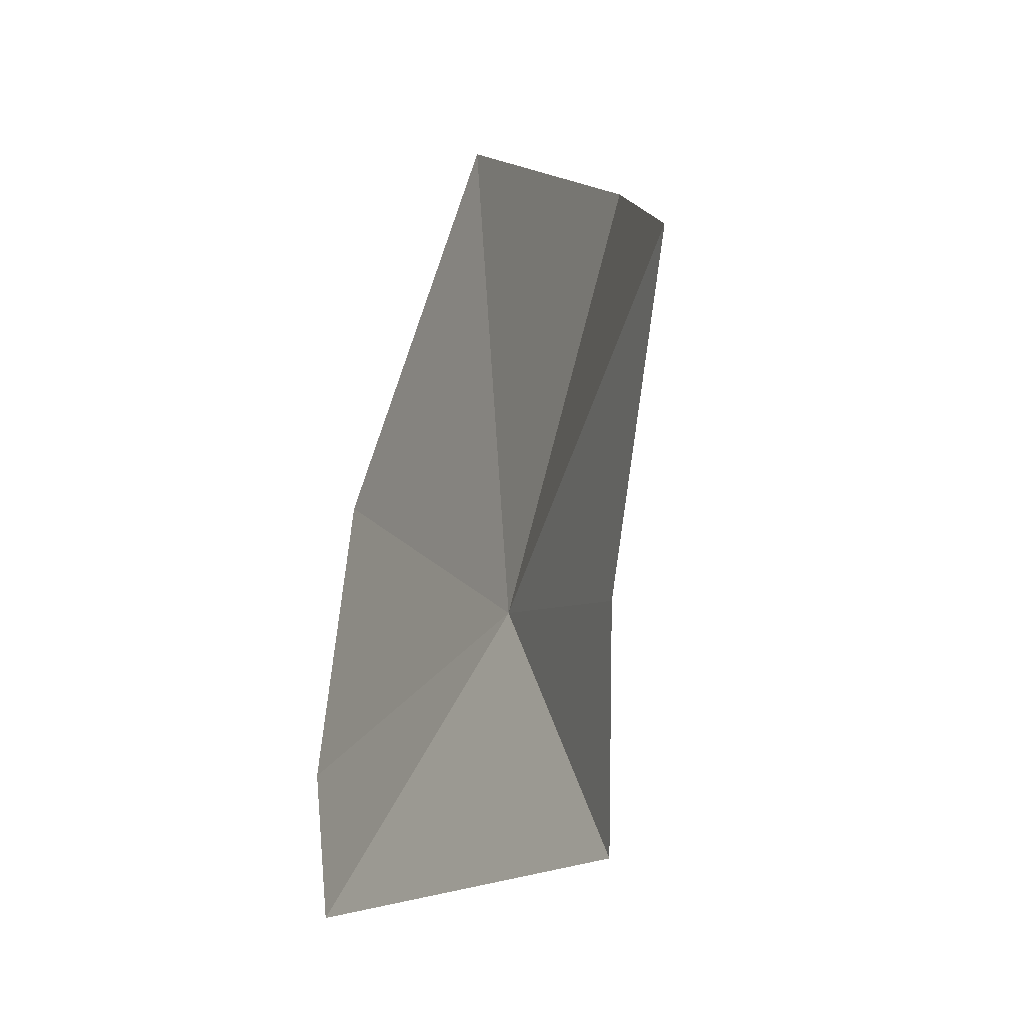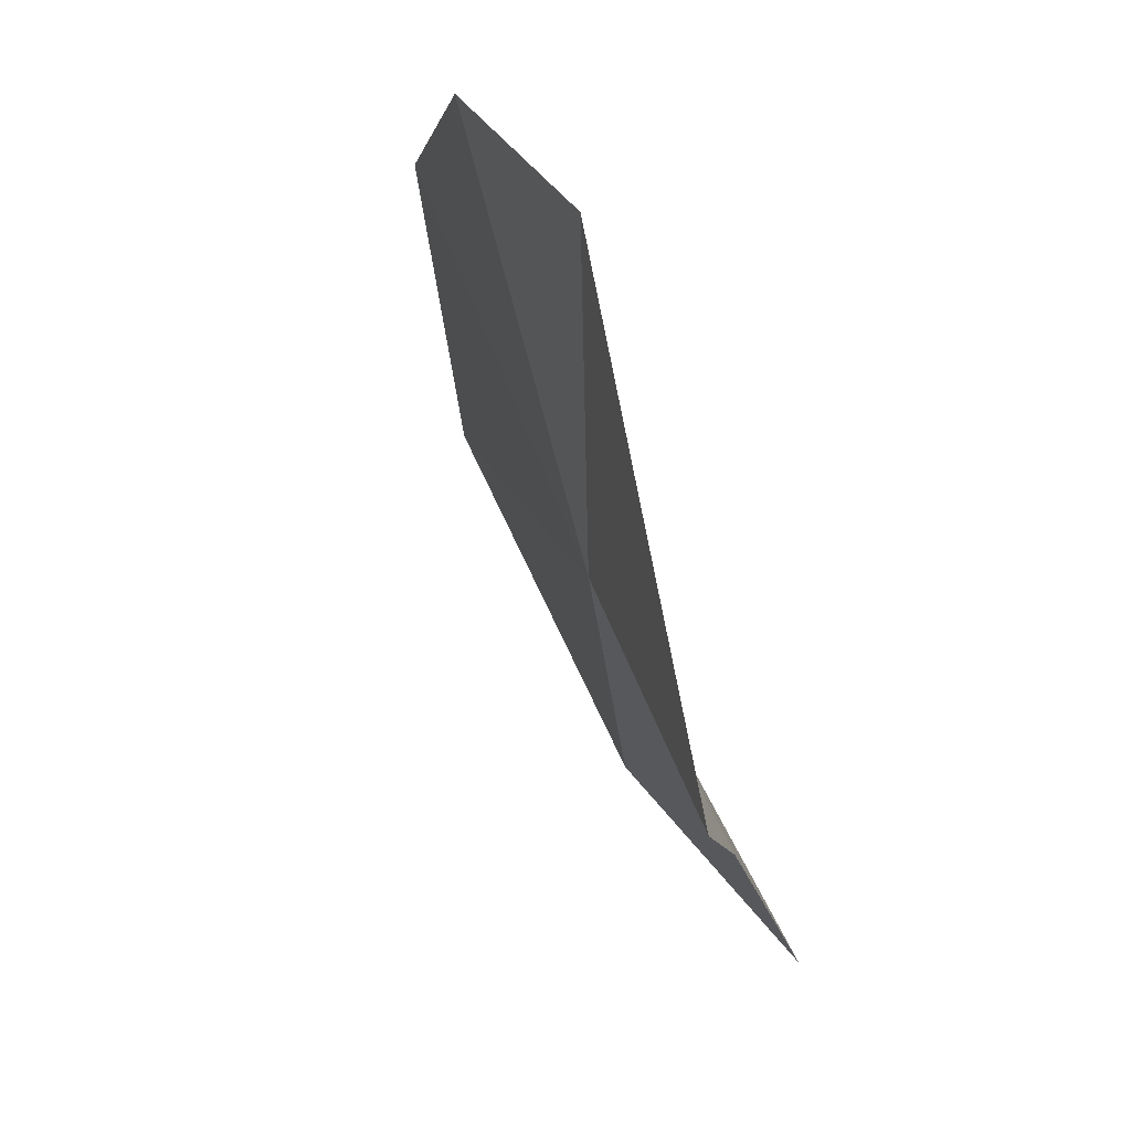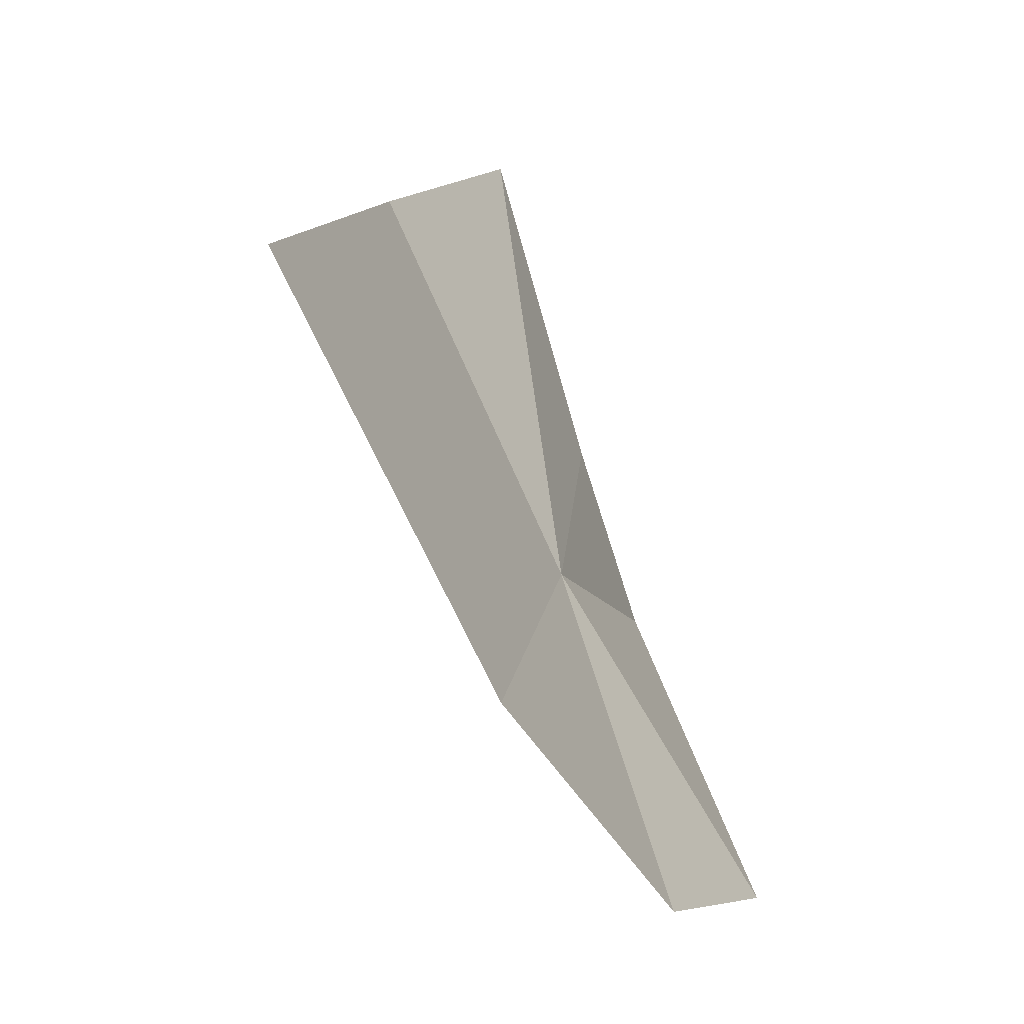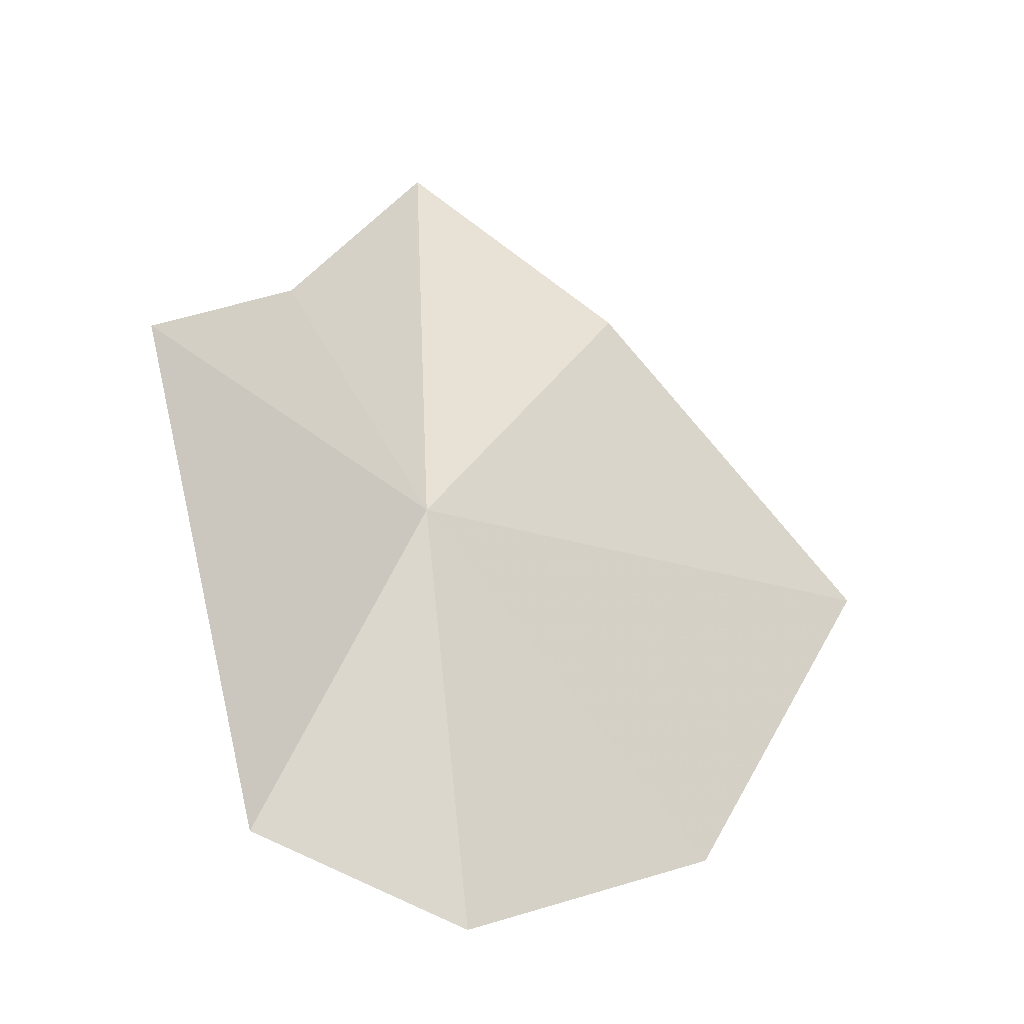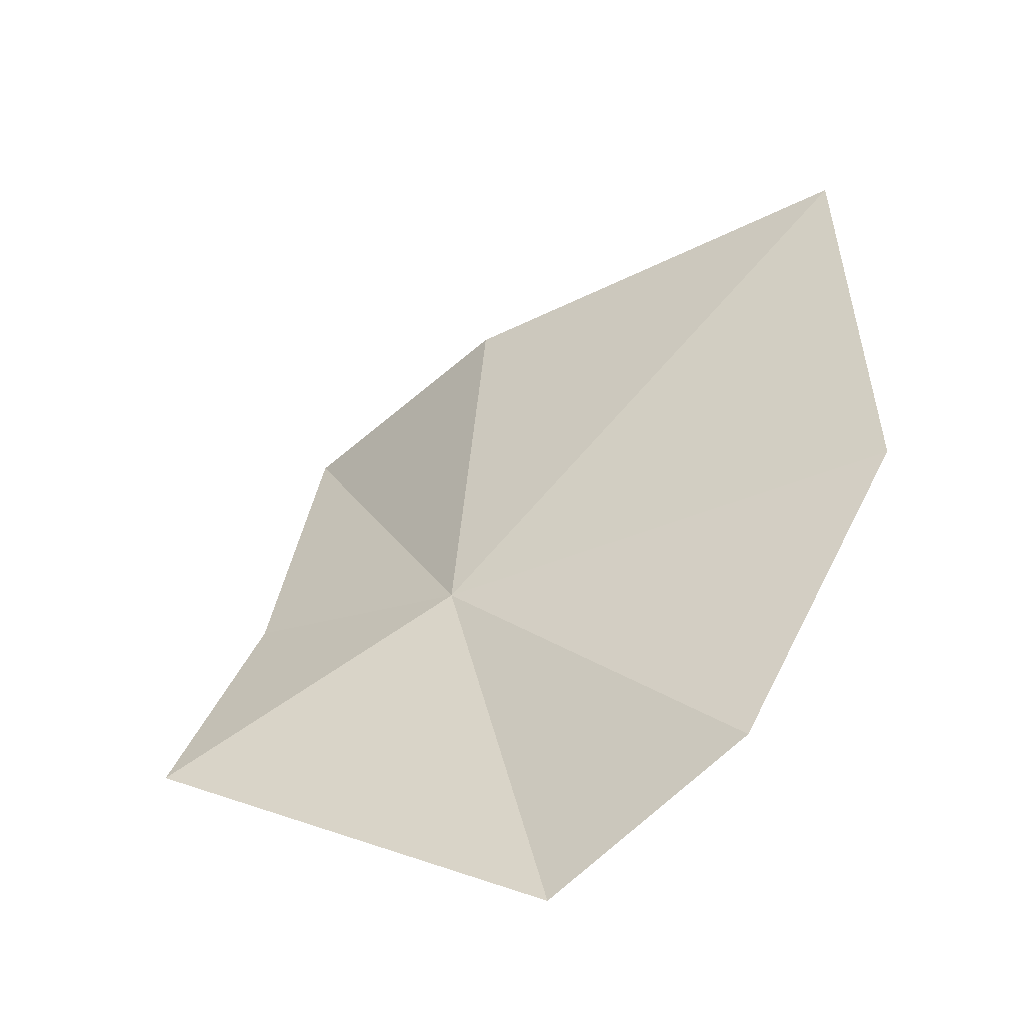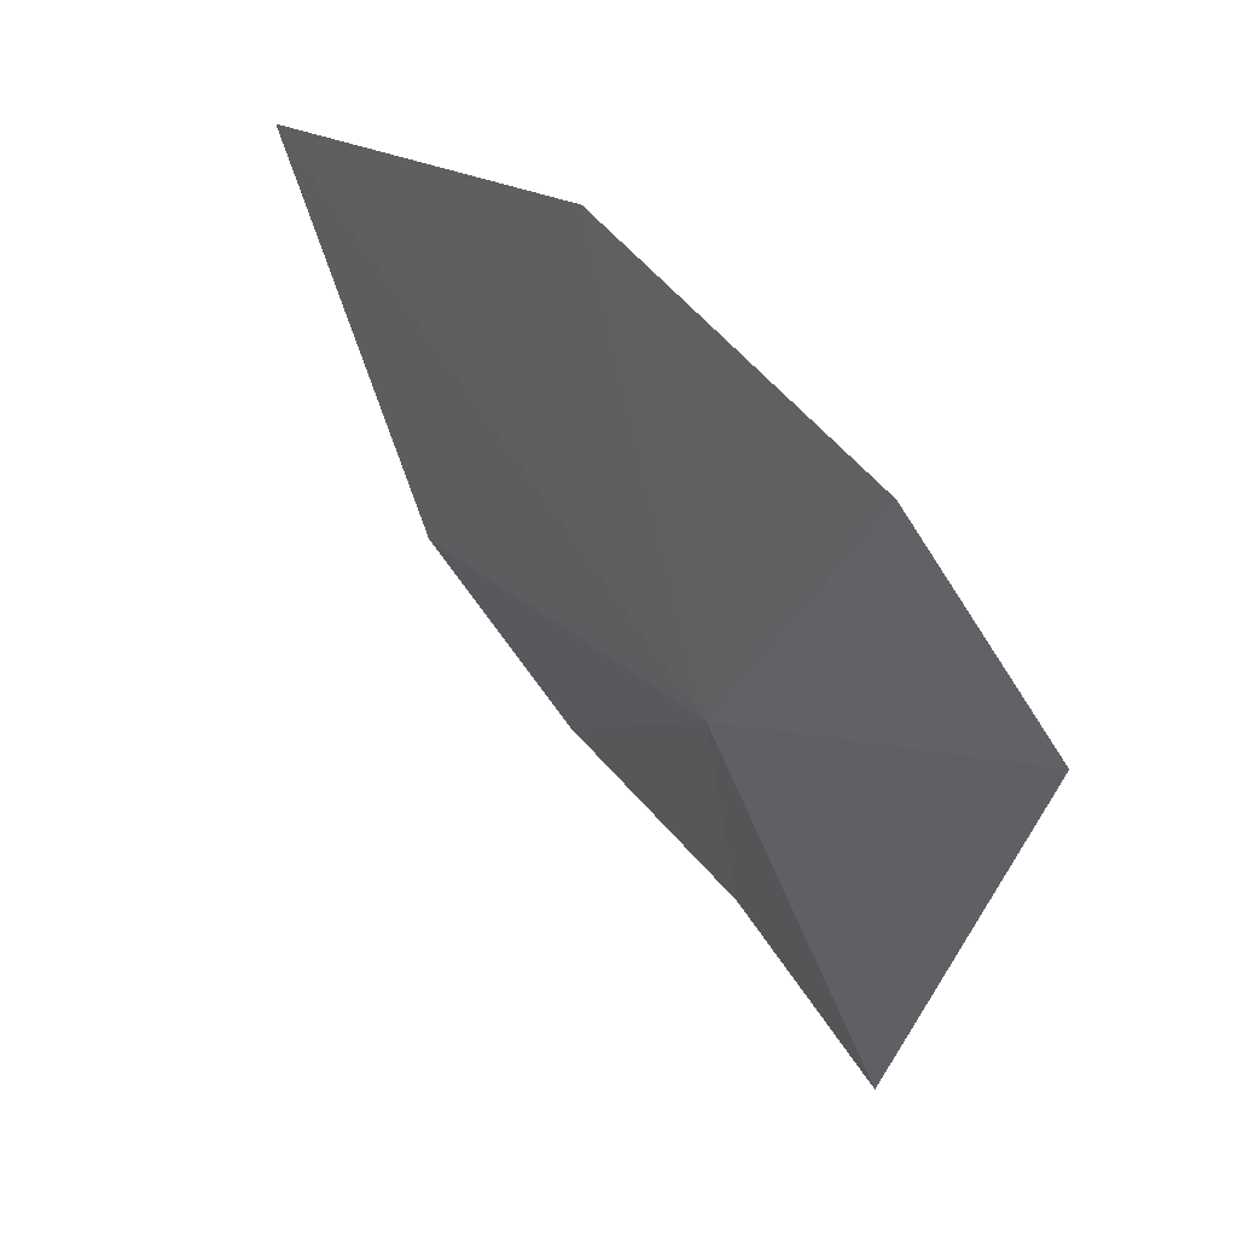
<metadata>
{"format":"obj","ext":"obj","renderer":"f3d","projection":"perspective","resolution":1024,"background":"white","views":[{"elev":30.2,"azim":140.9,"up":"+Y"},{"elev":-34.0,"azim":31.4,"up":"+Z"},{"elev":-2.3,"azim":-7.0,"up":"+Y"},{"elev":-60.1,"azim":-155.8,"up":"+Y"},{"elev":-75.8,"azim":-82.0,"up":"+Y"},{"elev":16.5,"azim":-8.7,"up":"+Z"}]}
</metadata>
<code>
v -14.02 -16.49 72.46
v -14.76 -9.09 69.92
v -17.02 -10.34 73.38
v -11.87 -17.33 67.51
v -10.9 -21.86 73.52
v -19.11 -12.08 79.65
v -15.87 -18.35 79.41
v -12.91 -21.64 76.63
v -13.14 -14.2 69.01
f 1 3 2
f 1 4 5
f 1 8 7
f 1 2 9
f 1 5 8
f 1 9 4
f 1 6 3
f 1 7 6

</code>
